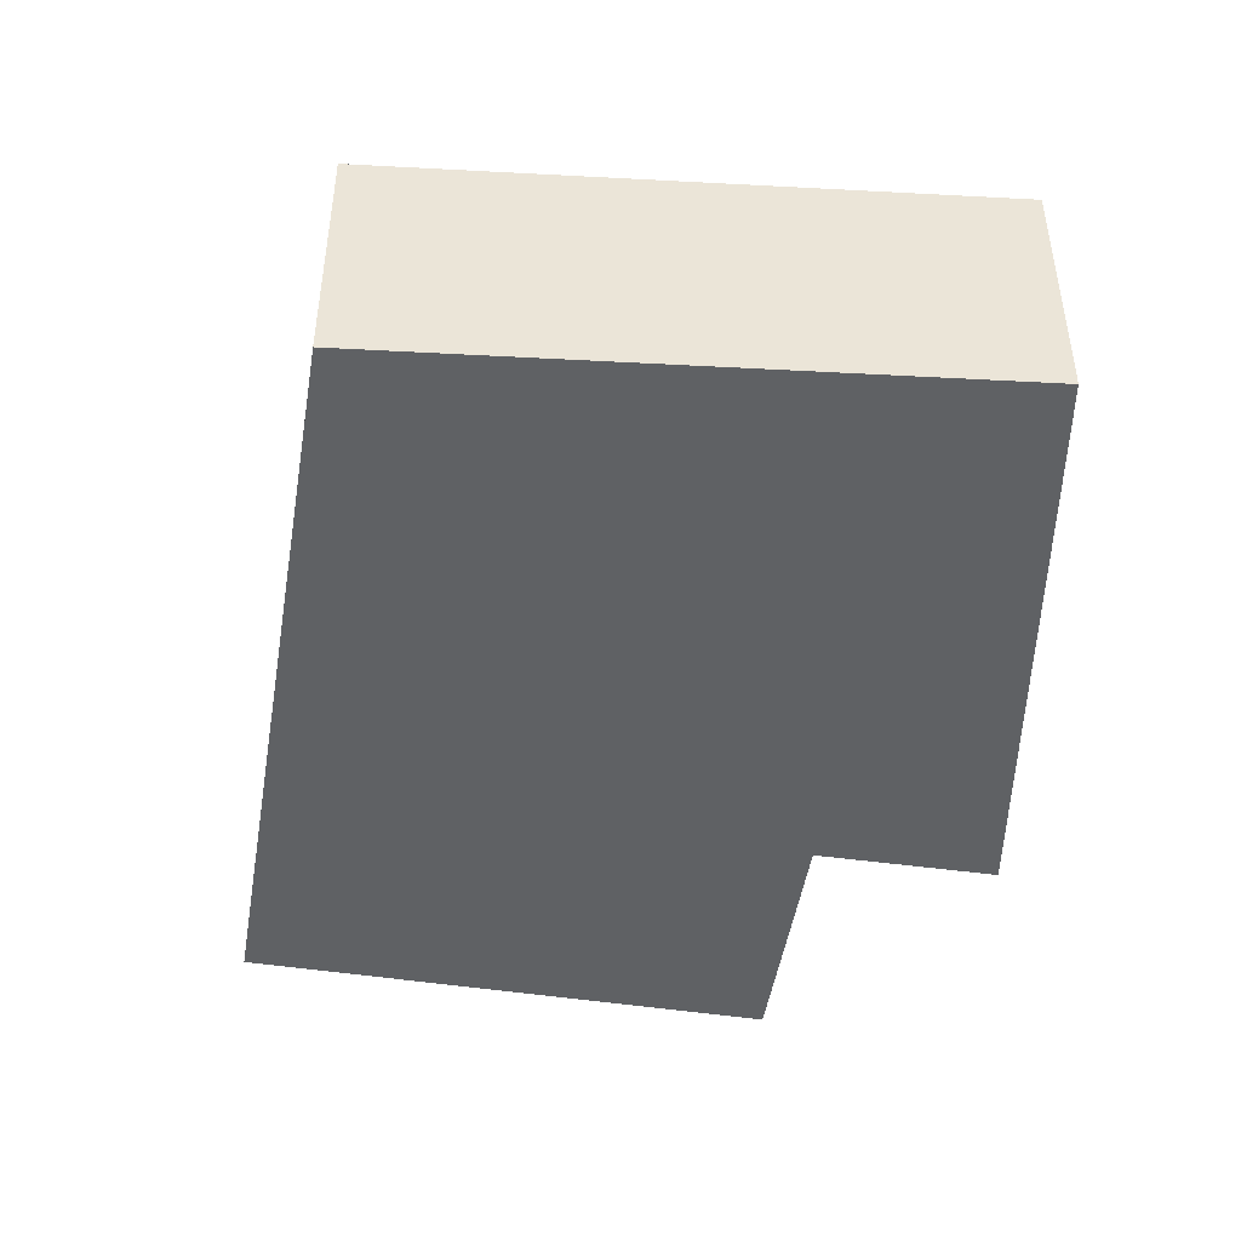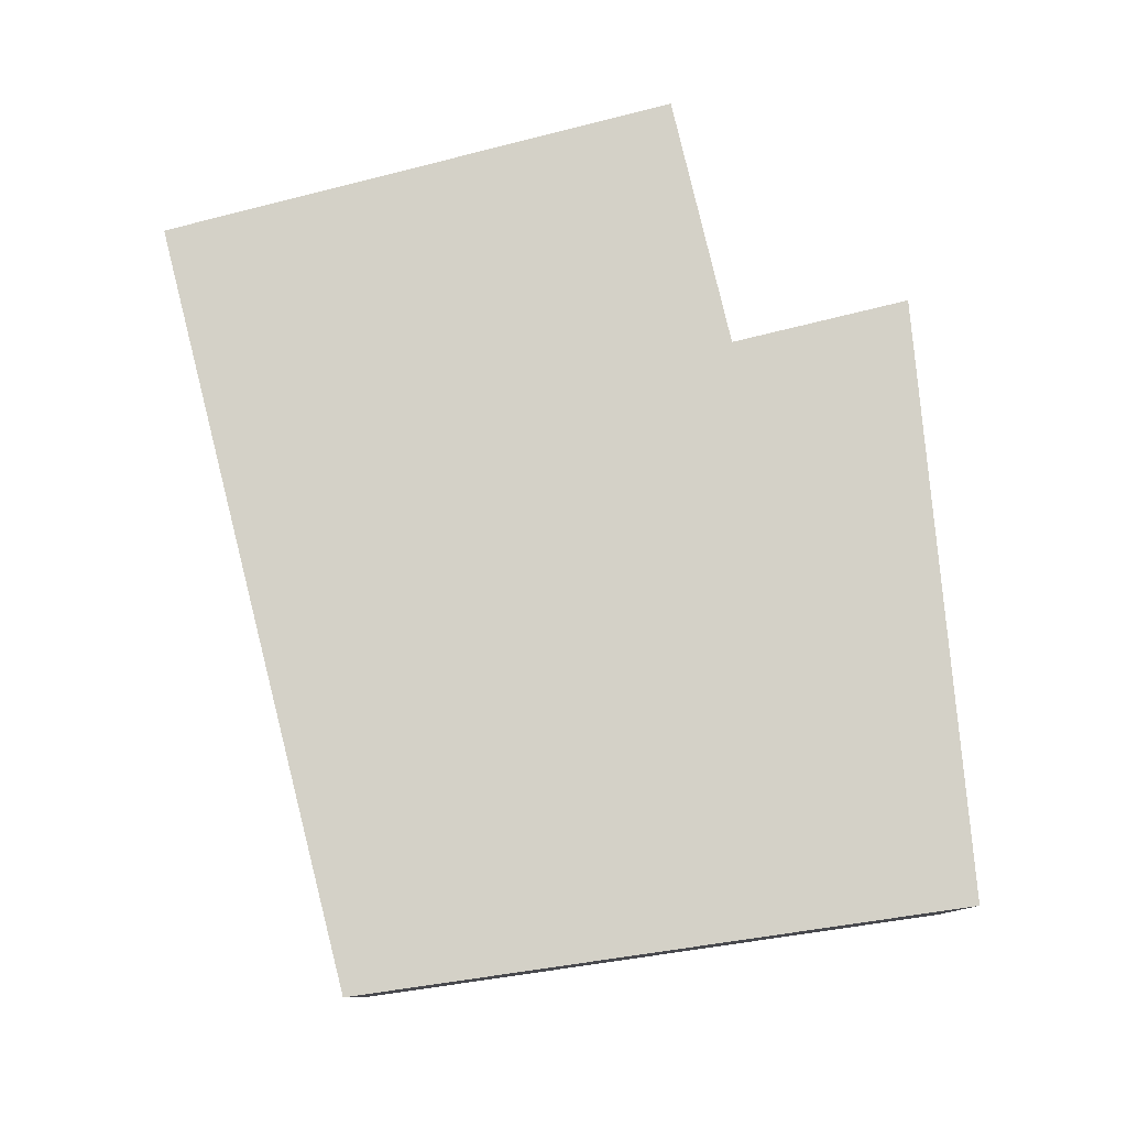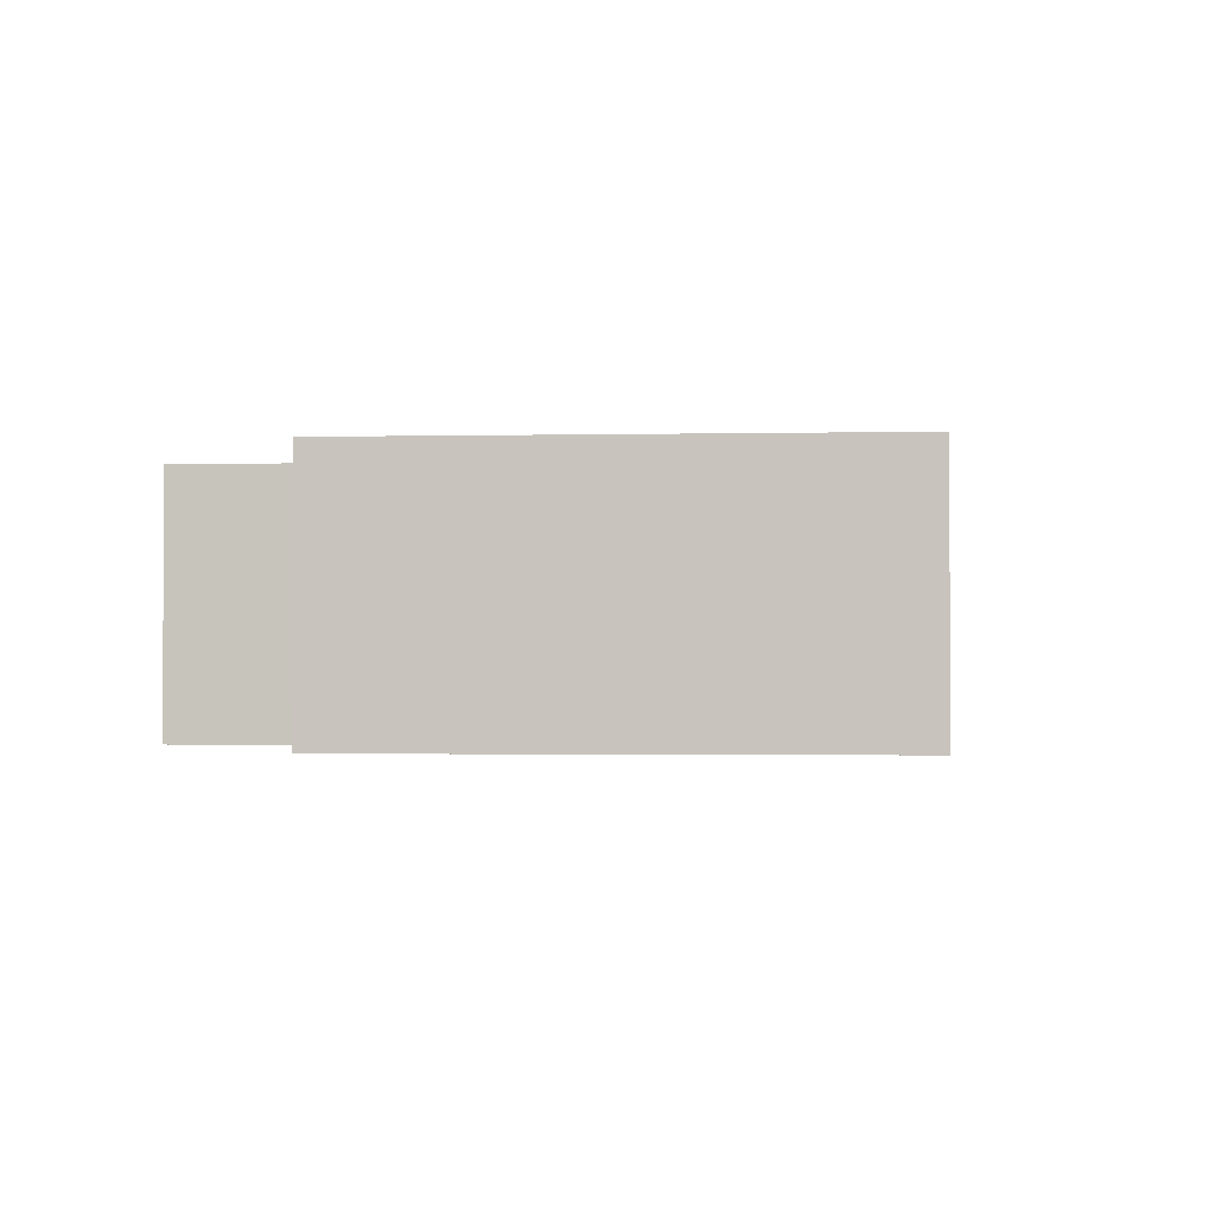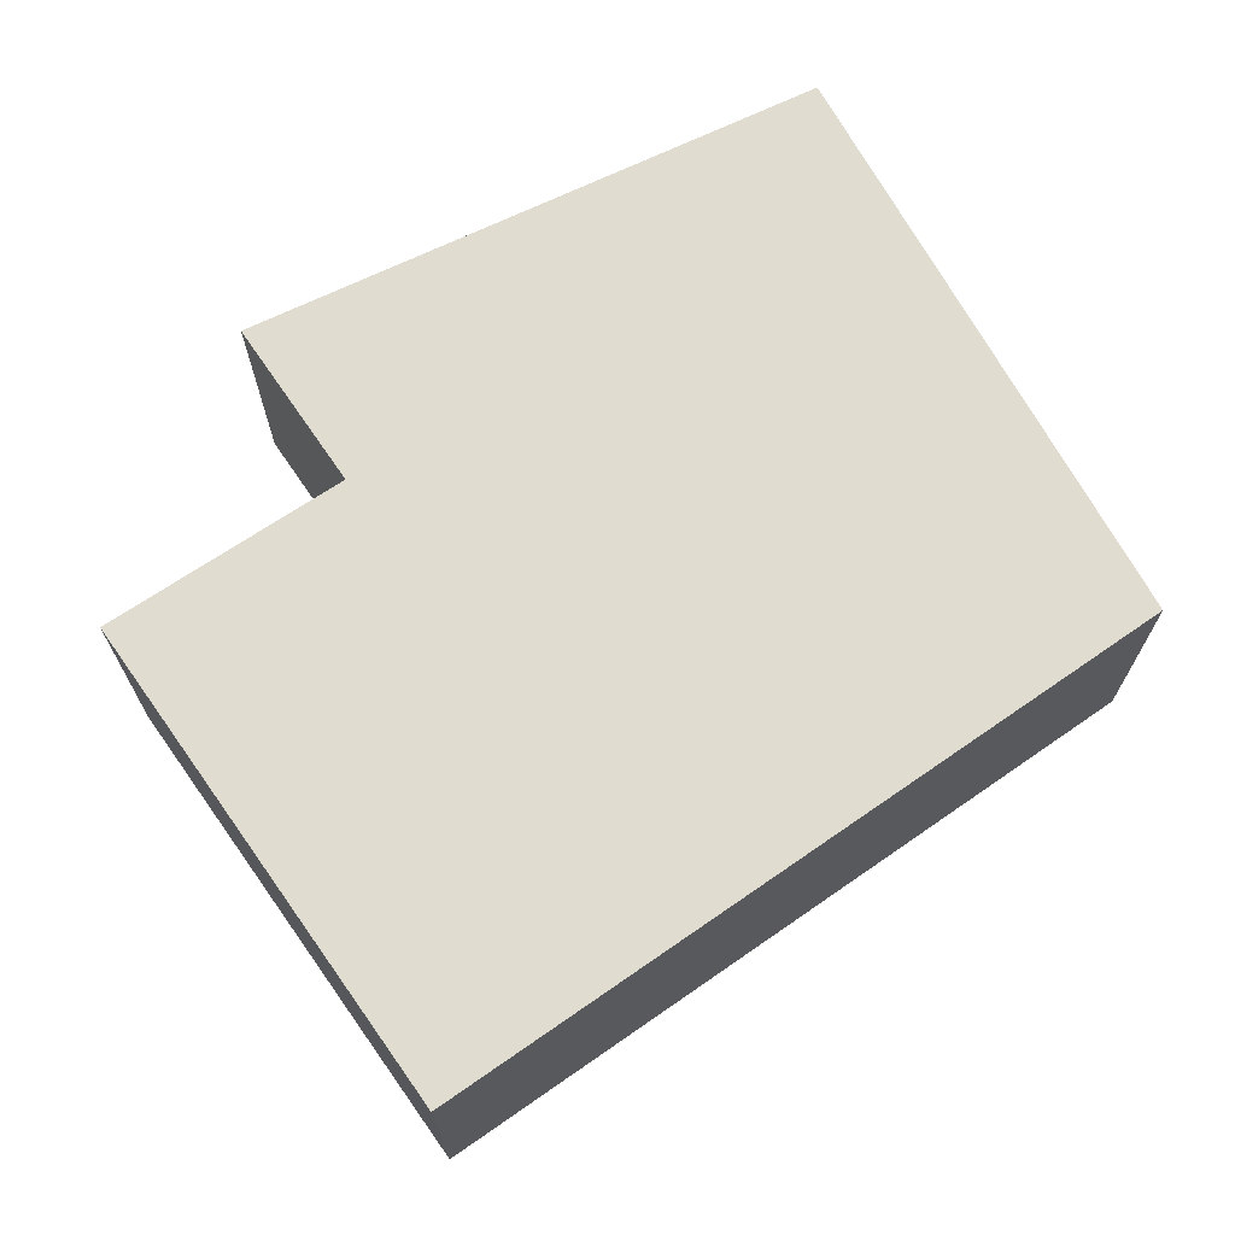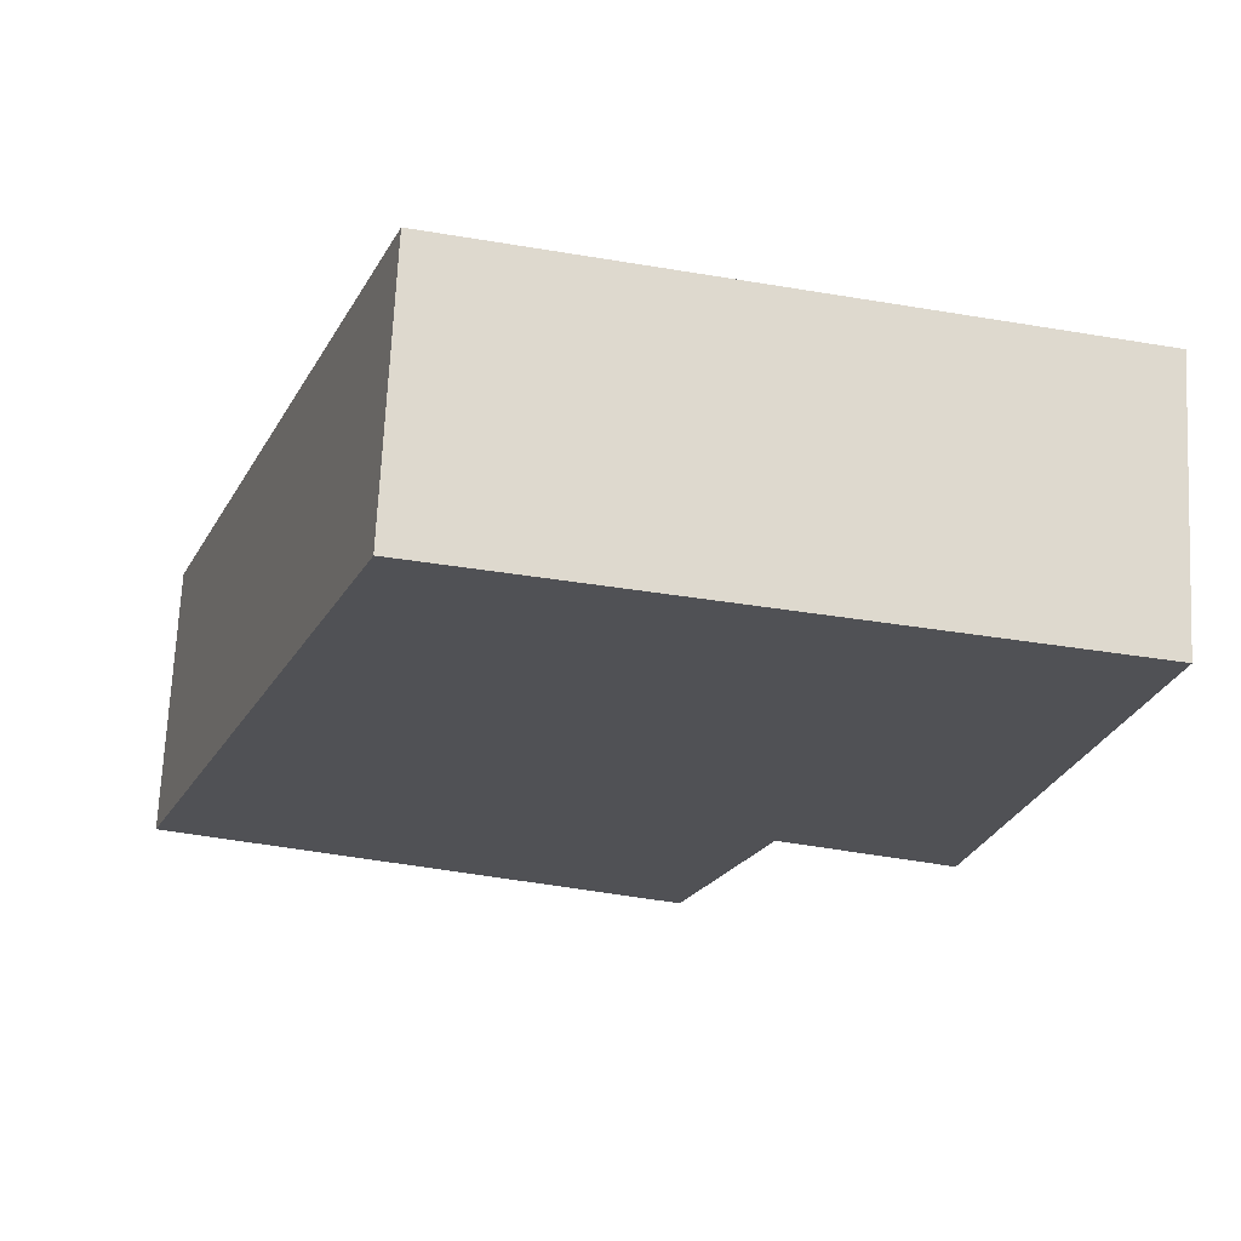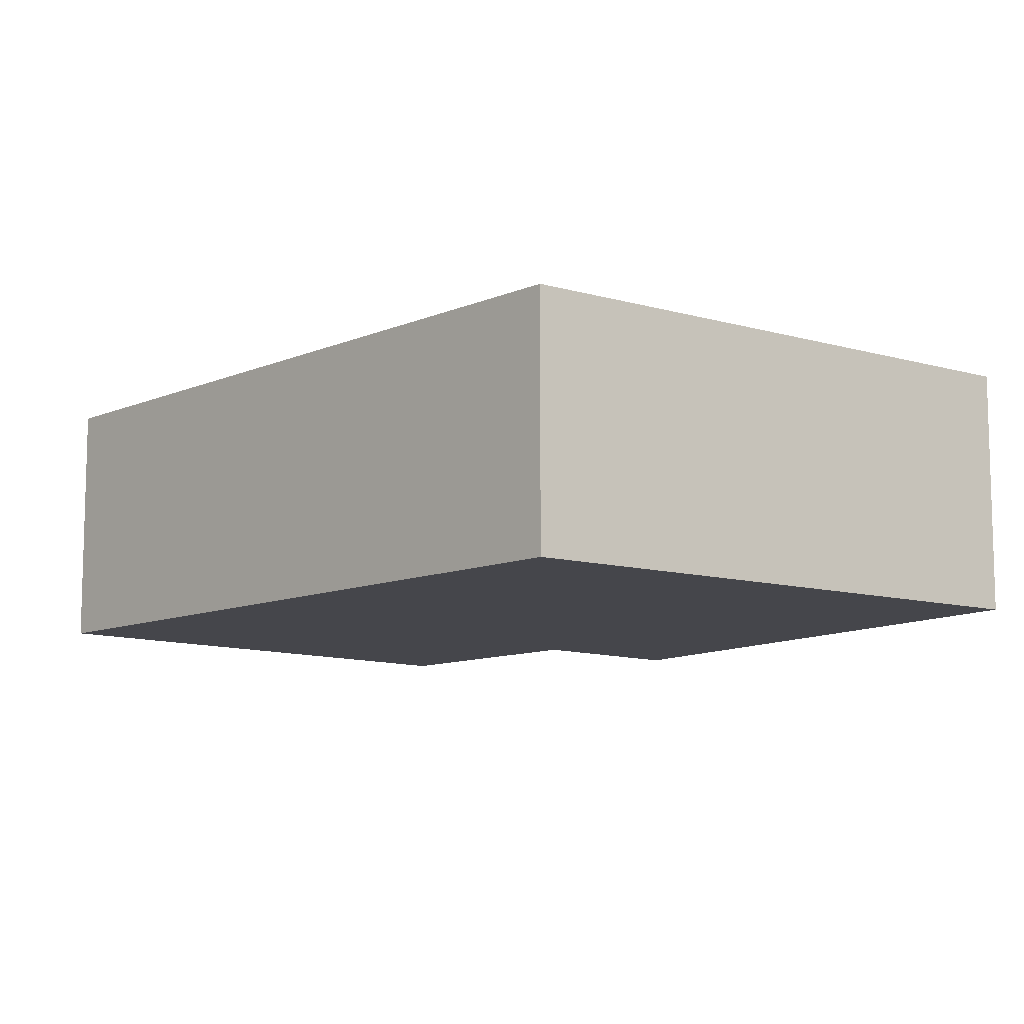
<metadata>
{"format":"obj","ext":"obj","renderer":"f3d","projection":"perspective","resolution":1024,"background":"white","views":[{"elev":-46.2,"azim":10.1,"up":"+Y"},{"elev":79.8,"azim":5.5,"up":"+Y"},{"elev":-1.5,"azim":-154.8,"up":"+Y"},{"elev":69.7,"azim":-105.1,"up":"+Y"},{"elev":69.9,"azim":2.8,"up":"+Z"},{"elev":-10.1,"azim":-22.9,"up":"+Y"}]}
</metadata>
<code>
v  0 0.797 4.88e-17
v  1.795 0.797 0.188
v  1.538 0.797 -0.568
v  2.671 0.797 1.84
v  2.328 0.797 0.002
v  0.82 0.797 2.288
v  2.328 -1.225e-19 0.002
v  1.795 -1.151e-17 0.188
v  1.538 3.478e-17 -0.568
v  0 0 0
v  2.671 -1.127e-16 1.84
v  0.82 -1.401e-16 2.288
g defaultobject
f 1 2 3
f 2 4 5
f 4 2 1
f 4 1 6
f 7 2 5
f 2 7 8
f 9 1 3
f 1 9 10
f 8 3 2
f 3 8 9
f 11 5 4
f 5 11 7
f 10 6 1
f 6 10 12
f 12 4 6
f 4 12 11
f 9 12 10
f 12 9 8
f 12 8 7
f 12 7 11

</code>
